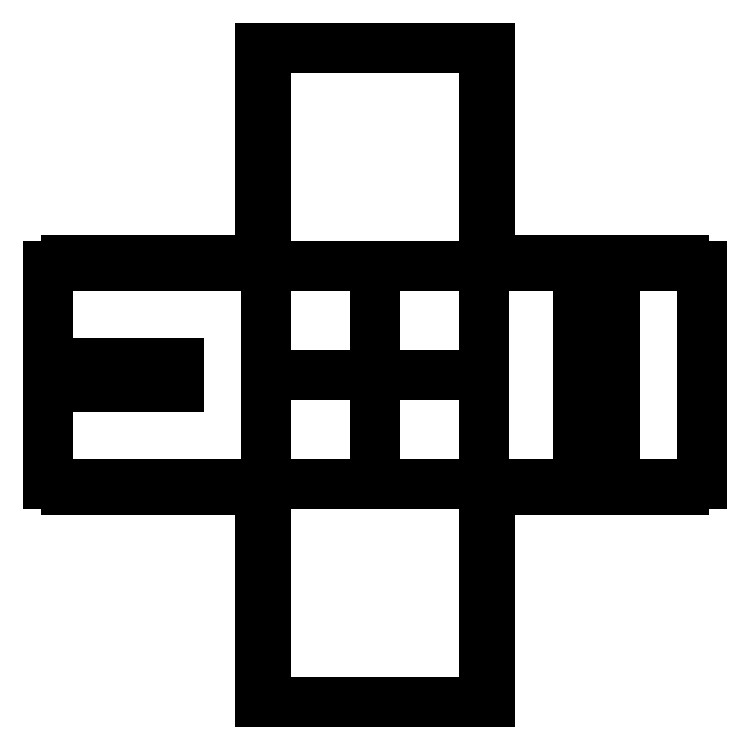
<metadata>
{"format":"dxf","ext":"dxf","renderer":"ezdxf+matplotlib","layout":"modelspace","background":"white","min_lineweight":24,"dpi":150}
</metadata>
<code>
0
SECTION
2
ENTITIES
0
POINT
8
yarn_Finger_Joint_Box v2_Sketch1
10
0
20
0
30
0
0
POINT
8
yarn_Finger_Joint_Box v2_Sketch2
10
0
20
0
30
0
0
POINT
8
yarn_Finger_Joint_Box v2_Sketch2
10
0
20
0
30
0
0
POINT
8
yarn_Finger_Joint_Box v2_Sketch2
10
15
20
-15
30
0
0
POINT
8
yarn_Finger_Joint_Box v2_Sketch2
10
0
20
15
30
0
0
POINT
8
yarn_Finger_Joint_Box v2_Sketch2
10
22.7
20
7.729
30
0
0
POINT
8
yarn_Finger_Joint_Box v2_Sketch2
10
15
20
0
30
0
0
POINT
8
yarn_Finger_Joint_Box v2_Sketch2
10
0
20
15
30
0
0
POINT
8
yarn_Finger_Joint_Box v2_Sketch2
10
7.5
20
0
30
0
0
POINT
8
yarn_Finger_Joint_Box v2_Sketch2
10
30
20
0
30
0
0
POINT
8
yarn_Finger_Joint_Box v2_Sketch2
10
-15
20
0
30
0
0
POINT
8
yarn_Finger_Joint_Box v2_Sketch2
10
-15
20
15
30
0
0
POINT
8
yarn_Finger_Joint_Box v2_Sketch2
10
0
20
0
30
0
0
POINT
8
yarn_Finger_Joint_Box v2_Sketch2
10
0
20
-15
30
0
0
POINT
8
yarn_Finger_Joint_Box v2_Sketch2
10
0
20
30
30
0
0
LINE
8
yarn_Finger_Joint_Box v2_Sketch2
10
15
20
16.25
30
0
11
15.44
21
16.25
31
0
0
LINE
8
yarn_Finger_Joint_Box v2_Sketch2
10
0
20
0
30
0
11
15
21
0
31
0
0
LINE
8
yarn_Finger_Joint_Box v2_Sketch2
10
0
20
15
30
0
11
15
21
15
31
0
0
LINE
8
yarn_Finger_Joint_Box v2_Sketch2
10
16.25
20
15
30
0
11
17.5
21
15
31
0
0
LINE
8
yarn_Finger_Joint_Box v2_Sketch2
10
18.75
20
15.44
30
0
11
18.75
21
15
31
0
0
LINE
8
yarn_Finger_Joint_Box v2_Sketch2
10
15
20
15
30
0
11
0
21
15
31
0
0
LINE
8
yarn_Finger_Joint_Box v2_Sketch2
10
21.25
20
15.44
30
0
11
21.25
21
15
31
0
0
LINE
8
yarn_Finger_Joint_Box v2_Sketch2
10
18.75
20
15
30
0
11
20
21
15
31
0
0
LINE
8
yarn_Finger_Joint_Box v2_Sketch2
10
17.5
20
15
30
0
11
17.5
21
15.44
31
0
0
LINE
8
yarn_Finger_Joint_Box v2_Sketch2
10
23.75
20
15.44
30
0
11
23.75
21
15
31
0
0
LINE
8
yarn_Finger_Joint_Box v2_Sketch2
10
15
20
0
30
0
11
30
21
0
31
0
0
LINE
8
yarn_Finger_Joint_Box v2_Sketch2
10
17.5
20
15.44
30
0
11
18.75
21
15.44
31
0
0
LINE
8
yarn_Finger_Joint_Box v2_Sketch2
10
21.25
20
15
30
0
11
22.5
21
15
31
0
0
LINE
8
yarn_Finger_Joint_Box v2_Sketch2
10
25
20
15.44
30
0
11
26.25
21
15.44
31
0
0
LINE
8
yarn_Finger_Joint_Box v2_Sketch2
10
30
20
15
30
0
11
15
21
15
31
0
0
LINE
8
yarn_Finger_Joint_Box v2_Sketch2
10
26.25
20
15.44
30
0
11
26.25
21
15
31
0
0
LINE
8
yarn_Finger_Joint_Box v2_Sketch2
10
26.25
20
15
30
0
11
27.5
21
15
31
0
0
LINE
8
yarn_Finger_Joint_Box v2_Sketch2
10
20
20
15.44
30
0
11
21.25
21
15.44
31
0
0
LINE
8
yarn_Finger_Joint_Box v2_Sketch2
10
0
20
15
30
0
11
0
21
0
31
0
0
LINE
8
yarn_Finger_Joint_Box v2_Sketch2
10
15
20
15
30
0
11
15
21
30
31
0
0
LINE
8
yarn_Finger_Joint_Box v2_Sketch2
10
15
20
30
30
0
11
0
21
30
31
0
0
LINE
8
yarn_Finger_Joint_Box v2_Sketch2
10
30
20
0
30
0
11
30
21
15
31
0
0
LINE
8
yarn_Finger_Joint_Box v2_Sketch2
10
0
20
0
30
0
11
15
21
0
31
0
0
LINE
8
yarn_Finger_Joint_Box v2_Sketch2
10
15
20
0
30
0
11
15
21
15
31
0
0
LINE
8
yarn_Finger_Joint_Box v2_Sketch2
10
15
20
15
30
0
11
15
21
0
31
0
0
LINE
8
yarn_Finger_Joint_Box v2_Sketch2
10
15
20
15.44
30
0
11
16.25
21
15.44
31
0
0
LINE
8
yarn_Finger_Joint_Box v2_Sketch2
10
20
20
15
30
0
11
20
21
15.44
31
0
0
LINE
8
yarn_Finger_Joint_Box v2_Sketch2
10
22.5
20
15
30
0
11
22.5
21
15.44
31
0
0
LINE
8
yarn_Finger_Joint_Box v2_Sketch2
10
15
20
15
30
0
11
15
21
15.44
31
0
0
LINE
8
yarn_Finger_Joint_Box v2_Sketch2
10
0
20
30
30
0
11
0
21
15
31
0
0
LINE
8
yarn_Finger_Joint_Box v2_Sketch2
10
25
20
15
30
0
11
25
21
15.44
31
0
0
LINE
8
yarn_Finger_Joint_Box v2_Sketch2
10
27.5
20
15
30
0
11
27.5
21
15.44
31
0
0
LINE
8
yarn_Finger_Joint_Box v2_Sketch2
10
27.5
20
15.44
30
0
11
28.75
21
15.44
31
0
0
LINE
8
yarn_Finger_Joint_Box v2_Sketch2
10
23.75
20
15
30
0
11
25
21
15
31
0
0
LINE
8
yarn_Finger_Joint_Box v2_Sketch2
10
28.75
20
15.44
30
0
11
28.75
21
15
31
0
0
LINE
8
yarn_Finger_Joint_Box v2_Sketch2
10
16.25
20
15.44
30
0
11
16.25
21
15
31
0
0
LINE
8
yarn_Finger_Joint_Box v2_Sketch2
10
22.5
20
15.44
30
0
11
23.75
21
15.44
31
0
0
LINE
8
yarn_Finger_Joint_Box v2_Sketch2
10
28.75
20
15
30
0
11
30
21
15
31
0
0
LINE
8
yarn_Finger_Joint_Box v2_Sketch2
10
15
20
15
30
0
11
15
21
16.25
31
0
0
LINE
8
yarn_Finger_Joint_Box v2_Sketch2
10
15.44
20
23.75
30
0
11
15.44
21
25
31
0
0
LINE
8
yarn_Finger_Joint_Box v2_Sketch2
10
-10
20
15
30
0
11
-10
21
15.44
31
0
0
LINE
8
yarn_Finger_Joint_Box v2_Sketch2
10
-12.5
20
15
30
0
11
-12.5
21
15.44
31
0
0
LINE
8
yarn_Finger_Joint_Box v2_Sketch2
10
15.44
20
27.5
30
0
11
15
21
27.5
31
0
0
LINE
8
yarn_Finger_Joint_Box v2_Sketch2
10
-0.44
20
18.75
30
0
11
-0.44
21
20
31
0
0
LINE
8
yarn_Finger_Joint_Box v2_Sketch2
10
15.44
20
30
30
0
11
15
21
30
31
0
0
LINE
8
yarn_Finger_Joint_Box v2_Sketch2
10
-1.25
20
15.44
30
0
11
-1.25
21
15
31
0
0
LINE
8
yarn_Finger_Joint_Box v2_Sketch2
10
-0.44
20
27.5
30
0
11
0
21
27.5
31
0
0
LINE
8
yarn_Finger_Joint_Box v2_Sketch2
10
15.44
20
20
30
0
11
15
21
20
31
0
0
LINE
8
yarn_Finger_Joint_Box v2_Sketch2
10
-3.75
20
15
30
0
11
-5
21
15
31
0
0
LINE
8
yarn_Finger_Joint_Box v2_Sketch2
10
15
20
21.25
30
0
11
15.44
21
21.25
31
0
0
LINE
8
yarn_Finger_Joint_Box v2_Sketch2
10
15
20
27.5
30
0
11
15
21
28.75
31
0
0
LINE
8
yarn_Finger_Joint_Box v2_Sketch2
10
-7.5
20
15.44
30
0
11
-8.75
21
15.44
31
0
0
LINE
8
yarn_Finger_Joint_Box v2_Sketch2
10
15.44
20
25
30
0
11
15
21
25
31
0
0
LINE
8
yarn_Finger_Joint_Box v2_Sketch2
10
-8.75
20
15.44
30
0
11
-8.75
21
15
31
0
0
LINE
8
yarn_Finger_Joint_Box v2_Sketch2
10
0
20
17.5
30
0
11
0
21
18.75
31
0
0
LINE
8
yarn_Finger_Joint_Box v2_Sketch2
10
0
20
18.75
30
0
11
-0.44
21
18.75
31
0
0
LINE
8
yarn_Finger_Joint_Box v2_Sketch2
10
15
20
17.5
30
0
11
15
21
18.75
31
0
0
LINE
8
yarn_Finger_Joint_Box v2_Sketch2
10
15.44
20
16.25
30
0
11
15.44
21
17.5
31
0
0
LINE
8
yarn_Finger_Joint_Box v2_Sketch2
10
-5
20
15.44
30
0
11
-6.25
21
15.44
31
0
0
LINE
8
yarn_Finger_Joint_Box v2_Sketch2
10
-0.44
20
20
30
0
11
0
21
20
31
0
0
LINE
8
yarn_Finger_Joint_Box v2_Sketch2
10
0
20
25
30
0
11
0
21
26.25
31
0
0
LINE
8
yarn_Finger_Joint_Box v2_Sketch2
10
0
20
23.75
30
0
11
-0.44
21
23.75
31
0
0
LINE
8
yarn_Finger_Joint_Box v2_Sketch2
10
15.44
20
21.25
30
0
11
15.44
21
22.5
31
0
0
LINE
8
yarn_Finger_Joint_Box v2_Sketch2
10
-5
20
15
30
0
11
-5
21
15.44
31
0
0
LINE
8
yarn_Finger_Joint_Box v2_Sketch2
10
-11.25
20
15.44
30
0
11
-11.25
21
15
31
0
0
LINE
8
yarn_Finger_Joint_Box v2_Sketch2
10
15.44
20
28.75
30
0
11
15.44
21
30
31
0
0
LINE
8
yarn_Finger_Joint_Box v2_Sketch2
10
15
20
18.75
30
0
11
15.44
21
18.75
31
0
0
LINE
8
yarn_Finger_Joint_Box v2_Sketch2
10
-13.75
20
15
30
0
11
-15
21
15
31
0
0
LINE
8
yarn_Finger_Joint_Box v2_Sketch2
10
0
20
20
30
0
11
0
21
21.25
31
0
0
LINE
8
yarn_Finger_Joint_Box v2_Sketch2
10
0
20
16.25
30
0
11
-0.44
21
16.25
31
0
0
LINE
8
yarn_Finger_Joint_Box v2_Sketch2
10
-12.5
20
15.44
30
0
11
-13.75
21
15.44
31
0
0
LINE
8
yarn_Finger_Joint_Box v2_Sketch2
10
15
20
7.5
30
0
11
0
21
7.5
31
0
0
LINE
8
yarn_Finger_Joint_Box v2_Sketch2
10
-8.75
20
15
30
0
11
-10
21
15
31
0
0
LINE
8
yarn_Finger_Joint_Box v2_Sketch2
10
-13.75
20
15.44
30
0
11
-13.75
21
15
31
0
0
LINE
8
yarn_Finger_Joint_Box v2_Sketch2
10
0
20
15
30
0
11
0
21
16.25
31
0
0
LINE
8
yarn_Finger_Joint_Box v2_Sketch2
10
-6.25
20
15
30
0
11
-7.5
21
15
31
0
0
LINE
8
yarn_Finger_Joint_Box v2_Sketch2
10
0
20
15
30
0
11
0
21
15.44
31
0
0
LINE
8
yarn_Finger_Joint_Box v2_Sketch2
10
15.44
20
18.75
30
0
11
15.44
21
20
31
0
0
LINE
8
yarn_Finger_Joint_Box v2_Sketch2
10
15
20
28.75
30
0
11
15.44
21
28.75
31
0
0
LINE
8
yarn_Finger_Joint_Box v2_Sketch2
10
15
20
20
30
0
11
15
21
21.25
31
0
0
LINE
8
yarn_Finger_Joint_Box v2_Sketch2
10
15
20
23.75
30
0
11
15.44
21
23.75
31
0
0
LINE
8
yarn_Finger_Joint_Box v2_Sketch2
10
7.5
20
15
30
0
11
7.5
21
0
31
0
0
LINE
8
yarn_Finger_Joint_Box v2_Sketch2
10
0
20
21.25
30
0
11
-0.44
21
21.25
31
0
0
LINE
8
yarn_Finger_Joint_Box v2_Sketch2
10
0
20
15.44
30
0
11
-1.25
21
15.44
31
0
0
LINE
8
yarn_Finger_Joint_Box v2_Sketch2
10
15.44
20
22.5
30
0
11
15
21
22.5
31
0
0
LINE
8
yarn_Finger_Joint_Box v2_Sketch2
10
-7.5
20
15
30
0
11
-7.5
21
15.44
31
0
0
LINE
8
yarn_Finger_Joint_Box v2_Sketch2
10
-0.44
20
22.5
30
0
11
0
21
22.5
31
0
0
LINE
8
yarn_Finger_Joint_Box v2_Sketch2
10
-0.44
20
16.25
30
0
11
-0.44
21
17.5
31
0
0
LINE
8
yarn_Finger_Joint_Box v2_Sketch2
10
0
20
22.5
30
0
11
0
21
23.75
31
0
0
LINE
8
yarn_Finger_Joint_Box v2_Sketch2
10
-2.5
20
15
30
0
11
-2.5
21
15.44
31
0
0
LINE
8
yarn_Finger_Joint_Box v2_Sketch2
10
-2.5
20
15.44
30
0
11
-3.75
21
15.44
31
0
0
LINE
8
yarn_Finger_Joint_Box v2_Sketch2
10
15
20
22.5
30
0
11
15
21
23.75
31
0
0
LINE
8
yarn_Finger_Joint_Box v2_Sketch2
10
15
20
25
30
0
11
15
21
26.25
31
0
0
LINE
8
yarn_Finger_Joint_Box v2_Sketch2
10
15.44
20
17.5
30
0
11
15
21
17.5
31
0
0
LINE
8
yarn_Finger_Joint_Box v2_Sketch2
10
0
20
27.5
30
0
11
0
21
28.75
31
0
0
LINE
8
yarn_Finger_Joint_Box v2_Sketch2
10
-0.44
20
21.25
30
0
11
-0.44
21
22.5
31
0
0
LINE
8
yarn_Finger_Joint_Box v2_Sketch2
10
15.44
20
26.25
30
0
11
15.44
21
27.5
31
0
0
LINE
8
yarn_Finger_Joint_Box v2_Sketch2
10
-0.44
20
25
30
0
11
0
21
25
31
0
0
LINE
8
yarn_Finger_Joint_Box v2_Sketch2
10
-0.44
20
17.5
30
0
11
0
21
17.5
31
0
0
LINE
8
yarn_Finger_Joint_Box v2_Sketch2
10
-11.25
20
15
30
0
11
-12.5
21
15
31
0
0
LINE
8
yarn_Finger_Joint_Box v2_Sketch2
10
15
20
26.25
30
0
11
15.44
21
26.25
31
0
0
LINE
8
yarn_Finger_Joint_Box v2_Sketch2
10
-0.44
20
23.75
30
0
11
-0.44
21
25
31
0
0
LINE
8
yarn_Finger_Joint_Box v2_Sketch2
10
-10
20
15.44
30
0
11
-11.25
21
15.44
31
0
0
LINE
8
yarn_Finger_Joint_Box v2_Sketch2
10
15
20
-13.75
30
0
11
15.44
21
-13.75
31
0
0
LINE
8
yarn_Finger_Joint_Box v2_Sketch2
10
15
20
0
30
0
11
15
21
-1.25
31
0
0
LINE
8
yarn_Finger_Joint_Box v2_Sketch2
10
27.5
20
-0.44
30
0
11
28.75
21
-0.44
31
0
0
LINE
8
yarn_Finger_Joint_Box v2_Sketch2
10
-13.75
20
-0.44
30
0
11
-13.75
21
0
31
0
0
LINE
8
yarn_Finger_Joint_Box v2_Sketch2
10
-1.25
20
0
30
0
11
-2.5
21
0
31
0
0
LINE
8
yarn_Finger_Joint_Box v2_Sketch2
10
15.44
20
-1.25
30
0
11
15.44
21
-2.5
31
0
0
LINE
8
yarn_Finger_Joint_Box v2_Sketch2
10
-3.75
20
15.44
30
0
11
-3.75
21
15
31
0
0
LINE
8
yarn_Finger_Joint_Box v2_Sketch2
10
20
20
-0.44
30
0
11
21.25
21
-0.44
31
0
0
LINE
8
yarn_Finger_Joint_Box v2_Sketch2
10
0
20
-3.75
30
0
11
-0.44
21
-3.75
31
0
0
LINE
8
yarn_Finger_Joint_Box v2_Sketch2
10
-6.25
20
15.44
30
0
11
-6.25
21
15
31
0
0
LINE
8
yarn_Finger_Joint_Box v2_Sketch2
10
15.44
20
-8.75
30
0
11
15.44
21
-10
31
0
0
LINE
8
yarn_Finger_Joint_Box v2_Sketch2
10
15
20
-7.5
30
0
11
15
21
-8.75
31
0
0
LINE
8
yarn_Finger_Joint_Box v2_Sketch2
10
15.44
20
-2.5
30
0
11
15
21
-2.5
31
0
0
LINE
8
yarn_Finger_Joint_Box v2_Sketch2
10
15
20
0
30
0
11
15
21
-0.44
31
0
0
LINE
8
yarn_Finger_Joint_Box v2_Sketch2
10
-1.25
20
15
30
0
11
-2.5
21
15
31
0
0
LINE
8
yarn_Finger_Joint_Box v2_Sketch2
10
15
20
-6.25
30
0
11
15.44
21
-6.25
31
0
0
LINE
8
yarn_Finger_Joint_Box v2_Sketch2
10
15.44
20
-3.75
30
0
11
15.44
21
-5
31
0
0
LINE
8
yarn_Finger_Joint_Box v2_Sketch2
10
-0.44
20
30
30
0
11
0
21
30
31
0
0
LINE
8
yarn_Finger_Joint_Box v2_Sketch2
10
15
20
-5
30
0
11
15
21
-6.25
31
0
0
LINE
8
yarn_Finger_Joint_Box v2_Sketch2
10
15.44
20
-5
30
0
11
15
21
-5
31
0
0
LINE
8
yarn_Finger_Joint_Box v2_Sketch2
10
15.44
20
-11.25
30
0
11
15.44
21
-12.5
31
0
0
LINE
8
yarn_Finger_Joint_Box v2_Sketch2
10
15.44
20
-6.25
30
0
11
15.44
21
-7.5
31
0
0
LINE
8
yarn_Finger_Joint_Box v2_Sketch2
10
15
20
-12.5
30
0
11
15
21
-13.75
31
0
0
LINE
8
yarn_Finger_Joint_Box v2_Sketch2
10
22.5
20
-0.44
30
0
11
23.75
21
-0.44
31
0
0
LINE
8
yarn_Finger_Joint_Box v2_Sketch2
10
0
20
28.75
30
0
11
-0.44
21
28.75
31
0
0
LINE
8
yarn_Finger_Joint_Box v2_Sketch2
10
-11.25
20
0
30
0
11
-12.5
21
0
31
0
0
LINE
8
yarn_Finger_Joint_Box v2_Sketch2
10
-0.44
20
-1.25
30
0
11
-0.44
21
-2.5
31
0
0
LINE
8
yarn_Finger_Joint_Box v2_Sketch2
10
15
20
-2.5
30
0
11
15
21
-3.75
31
0
0
LINE
8
yarn_Finger_Joint_Box v2_Sketch2
10
-0.44
20
-13.75
30
0
11
-0.44
21
-15
31
0
0
LINE
8
yarn_Finger_Joint_Box v2_Sketch2
10
-10
20
-0.44
30
0
11
-11.25
21
-0.44
31
0
0
LINE
8
yarn_Finger_Joint_Box v2_Sketch2
10
15.44
20
-10
30
0
11
15
21
-10
31
0
0
LINE
8
yarn_Finger_Joint_Box v2_Sketch2
10
15.44
20
-7.5
30
0
11
15
21
-7.5
31
0
0
LINE
8
yarn_Finger_Joint_Box v2_Sketch2
10
-0.44
20
-8.75
30
0
11
-0.44
21
-10
31
0
0
LINE
8
yarn_Finger_Joint_Box v2_Sketch2
10
-0.44
20
-6.25
30
0
11
-0.44
21
-7.5
31
0
0
LINE
8
yarn_Finger_Joint_Box v2_Sketch2
10
-0.44
20
-11.25
30
0
11
-0.44
21
-12.5
31
0
0
LINE
8
yarn_Finger_Joint_Box v2_Sketch2
10
-12.5
20
-0.44
30
0
11
-13.75
21
-0.44
31
0
0
LINE
8
yarn_Finger_Joint_Box v2_Sketch2
10
15
20
-11.25
30
0
11
15.44
21
-11.25
31
0
0
LINE
8
yarn_Finger_Joint_Box v2_Sketch2
10
-0.44
20
-3.75
30
0
11
-0.44
21
-5
31
0
0
LINE
8
yarn_Finger_Joint_Box v2_Sketch2
10
-0.44
20
28.75
30
0
11
-0.44
21
30
31
0
0
LINE
8
yarn_Finger_Joint_Box v2_Sketch2
10
15.44
20
-15
30
0
11
15
21
-15
31
0
0
LINE
8
yarn_Finger_Joint_Box v2_Sketch2
10
17.5
20
-0.44
30
0
11
18.75
21
-0.44
31
0
0
LINE
8
yarn_Finger_Joint_Box v2_Sketch2
10
-2.5
20
-0.44
30
0
11
-3.75
21
-0.44
31
0
0
LINE
8
yarn_Finger_Joint_Box v2_Sketch2
10
25
20
-0.44
30
0
11
26.25
21
-0.44
31
0
0
LINE
8
yarn_Finger_Joint_Box v2_Sketch2
10
15
20
-8.75
30
0
11
15.44
21
-8.75
31
0
0
LINE
8
yarn_Finger_Joint_Box v2_Sketch2
10
15
20
-1.25
30
0
11
15.44
21
-1.25
31
0
0
LINE
8
yarn_Finger_Joint_Box v2_Sketch2
10
-5
20
-0.44
30
0
11
-6.25
21
-0.44
31
0
0
LINE
8
yarn_Finger_Joint_Box v2_Sketch2
10
0
20
-10
30
0
11
0
21
-11.25
31
0
0
LINE
8
yarn_Finger_Joint_Box v2_Sketch2
10
15
20
-10
30
0
11
15
21
-11.25
31
0
0
LINE
8
yarn_Finger_Joint_Box v2_Sketch2
10
-0.44
20
-7.5
30
0
11
0
21
-7.5
31
0
0
LINE
8
yarn_Finger_Joint_Box v2_Sketch2
10
26.25
20
-0.44
30
0
11
26.25
21
0
31
0
0
LINE
8
yarn_Finger_Joint_Box v2_Sketch2
10
-7.5
20
-0.44
30
0
11
-8.75
21
-0.44
31
0
0
LINE
8
yarn_Finger_Joint_Box v2_Sketch2
10
-5
20
0
30
0
11
-5
21
-0.44
31
0
0
LINE
8
yarn_Finger_Joint_Box v2_Sketch2
10
0
20
0
30
0
11
0
21
-0.44
31
0
0
LINE
8
yarn_Finger_Joint_Box v2_Sketch2
10
-10
20
0
30
0
11
-10
21
-0.44
31
0
0
LINE
8
yarn_Finger_Joint_Box v2_Sketch2
10
-2.5
20
0
30
0
11
-2.5
21
-0.44
31
0
0
LINE
8
yarn_Finger_Joint_Box v2_Sketch2
10
-0.44
20
26.25
30
0
11
-0.44
21
27.5
31
0
0
LINE
8
yarn_Finger_Joint_Box v2_Sketch2
10
15.44
20
-13.75
30
0
11
15.44
21
-15
31
0
0
LINE
8
yarn_Finger_Joint_Box v2_Sketch2
10
15
20
-0.44
30
0
11
16.25
21
-0.44
31
0
0
LINE
8
yarn_Finger_Joint_Box v2_Sketch2
10
17.5
20
0
30
0
11
17.5
21
-0.44
31
0
0
LINE
8
yarn_Finger_Joint_Box v2_Sketch2
10
15
20
-3.75
30
0
11
15.44
21
-3.75
31
0
0
LINE
8
yarn_Finger_Joint_Box v2_Sketch2
10
-0.44
20
-15
30
0
11
0
21
-15
31
0
0
LINE
8
yarn_Finger_Joint_Box v2_Sketch2
10
15.44
20
-12.5
30
0
11
15
21
-12.5
31
0
0
LINE
8
yarn_Finger_Joint_Box v2_Sketch2
10
0
20
26.25
30
0
11
-0.44
21
26.25
31
0
0
LINE
8
yarn_Finger_Joint_Box v2_Sketch2
10
0
20
0
30
0
11
0
21
-1.25
31
0
0
LINE
8
yarn_Finger_Joint_Box v2_Sketch2
10
16.25
20
0
30
0
11
17.5
21
0
31
0
0
LINE
8
yarn_Finger_Joint_Box v2_Sketch2
10
0
20
-8.75
30
0
11
-0.44
21
-8.75
31
0
0
LINE
8
yarn_Finger_Joint_Box v2_Sketch2
10
-6.25
20
0
30
0
11
-7.5
21
0
31
0
0
LINE
8
yarn_Finger_Joint_Box v2_Sketch2
10
0
20
-12.5
30
0
11
0
21
-13.75
31
0
0
LINE
8
yarn_Finger_Joint_Box v2_Sketch2
10
20
20
0
30
0
11
20
21
-0.44
31
0
0
LINE
8
yarn_Finger_Joint_Box v2_Sketch2
10
16.25
20
-0.44
30
0
11
16.25
21
0
31
0
0
LINE
8
yarn_Finger_Joint_Box v2_Sketch2
10
-3.75
20
-0.44
30
0
11
-3.75
21
0
31
0
0
LINE
8
yarn_Finger_Joint_Box v2_Sketch2
10
0
20
-13.75
30
0
11
-0.44
21
-13.75
31
0
0
LINE
8
yarn_Finger_Joint_Box v2_Sketch2
10
0
20
-2.5
30
0
11
0
21
-3.75
31
0
0
LINE
8
yarn_Finger_Joint_Box v2_Sketch2
10
28.75
20
0
30
0
11
30
21
0
31
0
0
LINE
8
yarn_Finger_Joint_Box v2_Sketch2
10
18.75
20
0
30
0
11
20
21
0
31
0
0
LINE
8
yarn_Finger_Joint_Box v2_Sketch2
10
23.98
20
11.99
30
0
11
23.98
21
3.47
31
0
0
LINE
8
yarn_Finger_Joint_Box v2_Sketch2
10
0
20
-6.25
30
0
11
-0.44
21
-6.25
31
0
0
LINE
8
yarn_Finger_Joint_Box v2_Sketch2
10
0
20
-7.5
30
0
11
0
21
-8.75
31
0
0
LINE
8
yarn_Finger_Joint_Box v2_Sketch2
10
-7.5
20
0
30
0
11
-7.5
21
-0.44
31
0
0
LINE
8
yarn_Finger_Joint_Box v2_Sketch2
10
0
20
-0.44
30
0
11
-1.25
21
-0.44
31
0
0
LINE
8
yarn_Finger_Joint_Box v2_Sketch2
10
28.75
20
-0.44
30
0
11
28.75
21
0
31
0
0
LINE
8
yarn_Finger_Joint_Box v2_Sketch2
10
0
20
-5
30
0
11
0
21
-6.25
31
0
0
LINE
8
yarn_Finger_Joint_Box v2_Sketch2
10
-11.25
20
-0.44
30
0
11
-11.25
21
0
31
0
0
LINE
8
yarn_Finger_Joint_Box v2_Sketch2
10
-8.75
20
-0.44
30
0
11
-8.75
21
0
31
0
0
LINE
8
yarn_Finger_Joint_Box v2_Sketch2
10
27.5
20
0
30
0
11
27.5
21
-0.44
31
0
0
LINE
8
yarn_Finger_Joint_Box v2_Sketch2
10
-0.44
20
-10
30
0
11
0
21
-10
31
0
0
LINE
8
yarn_Finger_Joint_Box v2_Sketch2
10
15
20
7.5
30
0
11
0
21
7.5
31
0
0
LINE
8
yarn_Finger_Joint_Box v2_Sketch2
10
0
20
15
30
0
11
-15
21
15
31
0
0
LINE
8
yarn_Finger_Joint_Box v2_Sketch2
10
0
20
-15
30
0
11
0
21
0
31
0
0
LINE
8
yarn_Finger_Joint_Box v2_Sketch2
10
15
20
0
30
0
11
15
21
-15
31
0
0
LINE
8
yarn_Finger_Joint_Box v2_Sketch2
10
21.42
20
3.47
30
0
11
21.42
21
11.99
31
0
0
LINE
8
yarn_Finger_Joint_Box v2_Sketch2
10
-12.5
20
0
30
0
11
-12.5
21
-0.44
31
0
0
LINE
8
yarn_Finger_Joint_Box v2_Sketch2
10
23.75
20
-0.44
30
0
11
23.75
21
0
31
0
0
LINE
8
yarn_Finger_Joint_Box v2_Sketch2
10
23.75
20
0
30
0
11
25
21
0
31
0
0
LINE
8
yarn_Finger_Joint_Box v2_Sketch2
10
0
20
0
30
0
11
15
21
0
31
0
0
LINE
8
yarn_Finger_Joint_Box v2_Sketch2
10
0
20
0
30
0
11
15
21
0
31
0
0
LINE
8
yarn_Finger_Joint_Box v2_Sketch2
10
23.98
20
3.47
30
0
11
21.42
21
3.47
31
0
0
LINE
8
yarn_Finger_Joint_Box v2_Sketch2
10
-15
20
15
30
0
11
-15
21
8.3
31
0
0
LINE
8
yarn_Finger_Joint_Box v2_Sketch2
10
26.25
20
0
30
0
11
27.5
21
0
31
0
0
LINE
8
yarn_Finger_Joint_Box v2_Sketch2
10
-15
20
0
30
0
11
-15
21
6.7
31
0
0
LINE
8
yarn_Finger_Joint_Box v2_Sketch2
10
21.42
20
11.99
30
0
11
23.98
21
11.99
31
0
0
LINE
8
yarn_Finger_Joint_Box v2_Sketch2
10
-15
20
6.7
30
0
11
-6
21
6.7
31
0
0
LINE
8
yarn_Finger_Joint_Box v2_Sketch2
10
-1.25
20
-0.44
30
0
11
-1.25
21
0
31
0
0
LINE
8
yarn_Finger_Joint_Box v2_Sketch2
10
-6
20
6.7
30
0
11
-6
21
8.3
31
0
0
LINE
8
yarn_Finger_Joint_Box v2_Sketch2
10
18.75
20
-0.44
30
0
11
18.75
21
0
31
0
0
LINE
8
yarn_Finger_Joint_Box v2_Sketch2
10
15
20
-15
30
0
11
0
21
-15
31
0
0
LINE
8
yarn_Finger_Joint_Box v2_Sketch2
10
-0.44
20
-5
30
0
11
0
21
-5
31
0
0
LINE
8
yarn_Finger_Joint_Box v2_Sketch2
10
21.25
20
-0.44
30
0
11
21.25
21
0
31
0
0
LINE
8
yarn_Finger_Joint_Box v2_Sketch2
10
-15
20
0
30
0
11
0
21
0
31
0
0
LINE
8
yarn_Finger_Joint_Box v2_Sketch2
10
-6
20
8.3
30
0
11
-15
21
8.3
31
0
0
LINE
8
yarn_Finger_Joint_Box v2_Sketch2
10
-8.75
20
0
30
0
11
-10
21
0
31
0
0
LINE
8
yarn_Finger_Joint_Box v2_Sketch2
10
-0.44
20
-2.5
30
0
11
0
21
-2.5
31
0
0
LINE
8
yarn_Finger_Joint_Box v2_Sketch2
10
0
20
0
30
0
11
0
21
15
31
0
0
LINE
8
yarn_Finger_Joint_Box v2_Sketch2
10
22.5
20
0
30
0
11
22.5
21
-0.44
31
0
0
LINE
8
yarn_Finger_Joint_Box v2_Sketch2
10
25
20
0
30
0
11
25
21
-0.44
31
0
0
LINE
8
yarn_Finger_Joint_Box v2_Sketch2
10
0
20
-11.25
30
0
11
-0.44
21
-11.25
31
0
0
LINE
8
yarn_Finger_Joint_Box v2_Sketch2
10
-13.75
20
0
30
0
11
-15
21
0
31
0
0
LINE
8
yarn_Finger_Joint_Box v2_Sketch2
10
0
20
-1.25
30
0
11
-0.44
21
-1.25
31
0
0
LINE
8
yarn_Finger_Joint_Box v2_Sketch2
10
21.25
20
0
30
0
11
22.5
21
0
31
0
0
LINE
8
yarn_Finger_Joint_Box v2_Sketch2
10
-0.44
20
-12.5
30
0
11
0
21
-12.5
31
0
0
LINE
8
yarn_Finger_Joint_Box v2_Sketch2
10
-6.25
20
-0.44
30
0
11
-6.25
21
0
31
0
0
LINE
8
yarn_Finger_Joint_Box v2_Sketch2
10
-3.75
20
0
30
0
11
-5
21
0
31
0
0
ENDSEC
0
EOF

</code>
